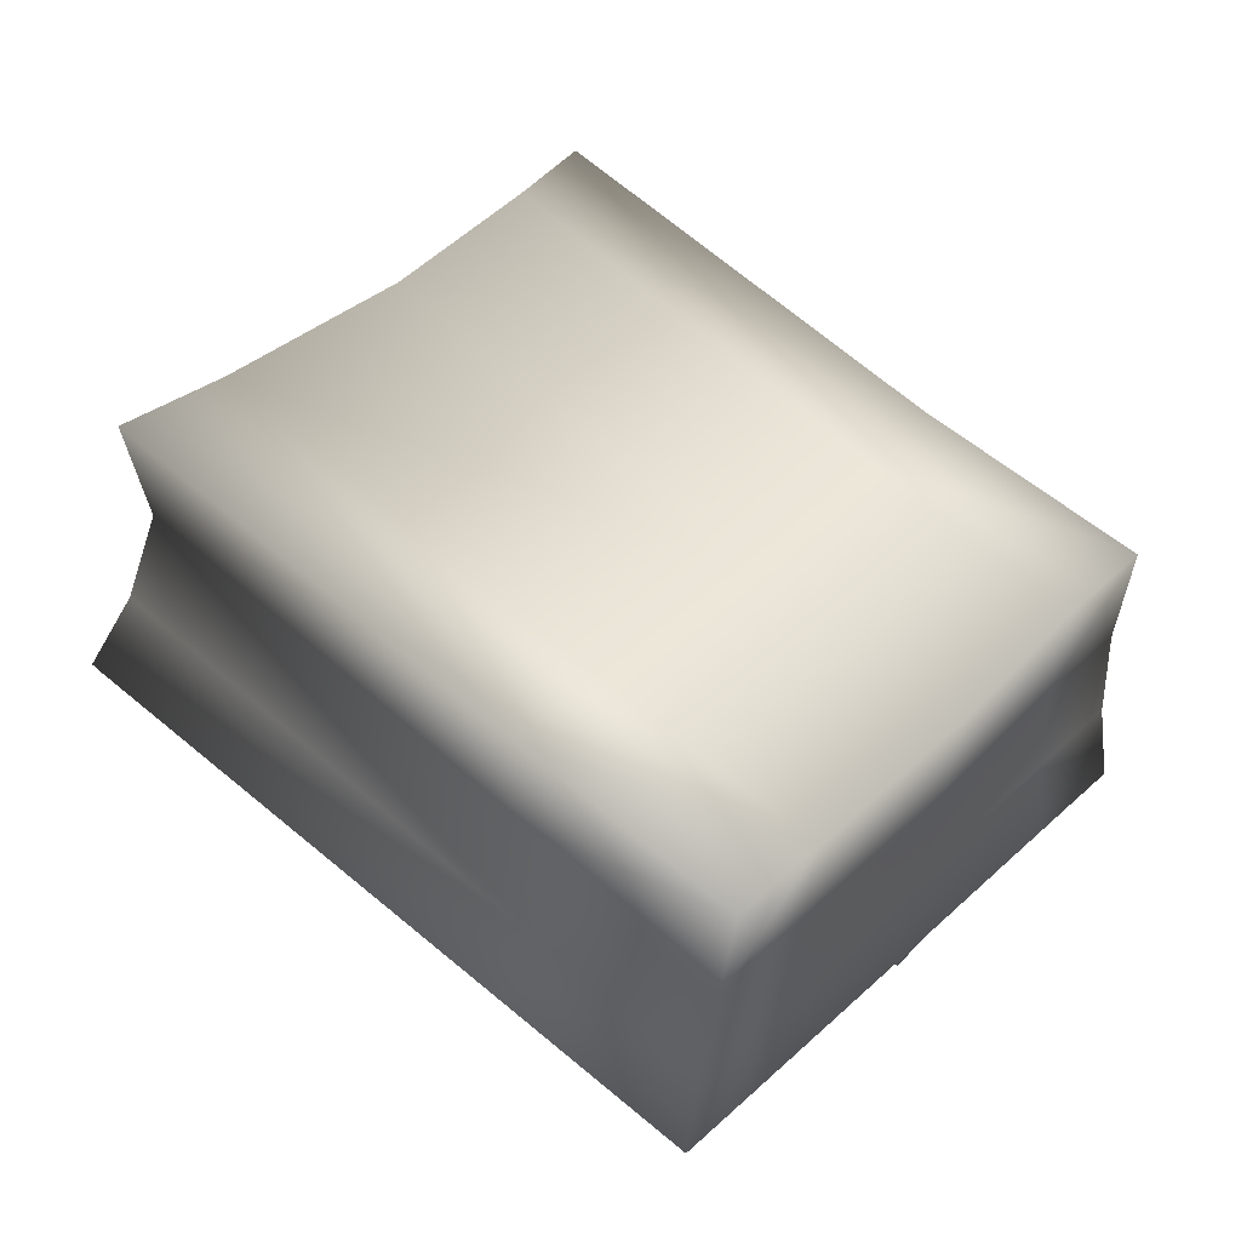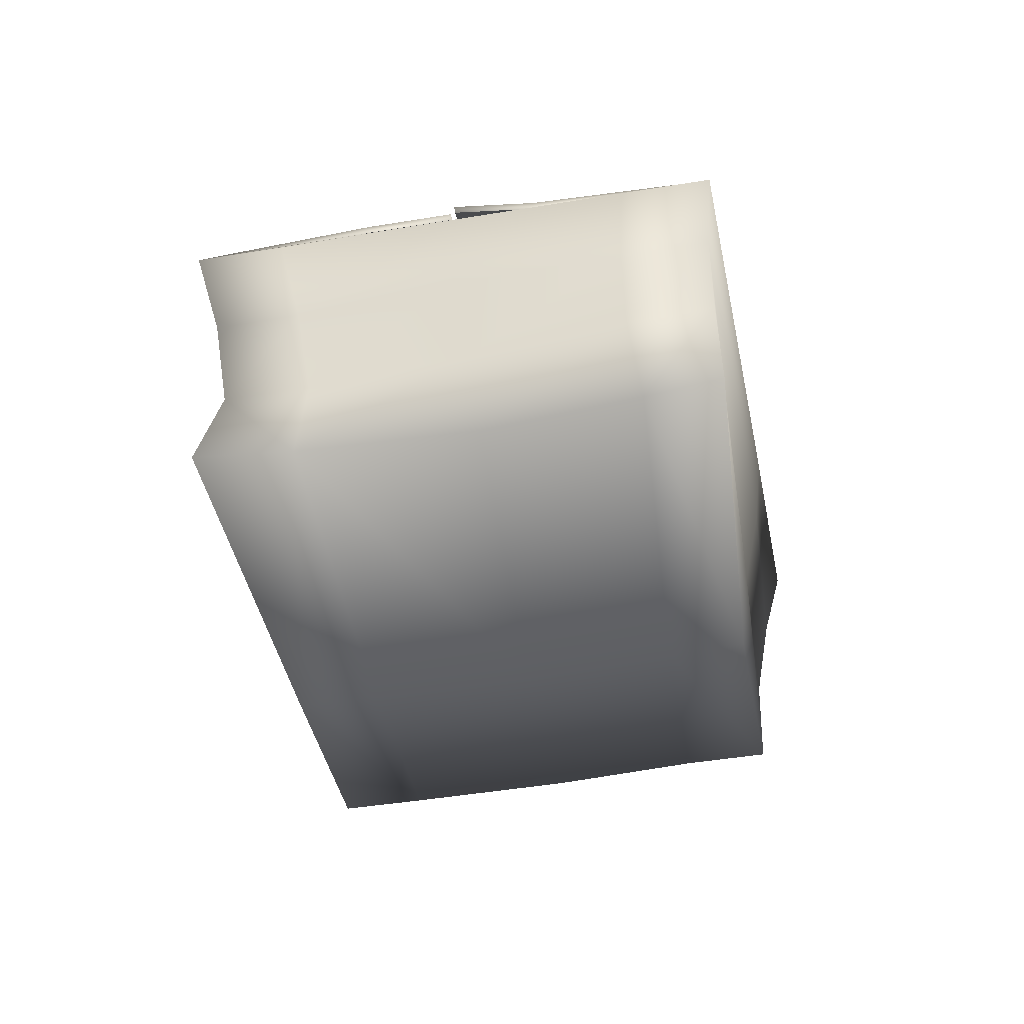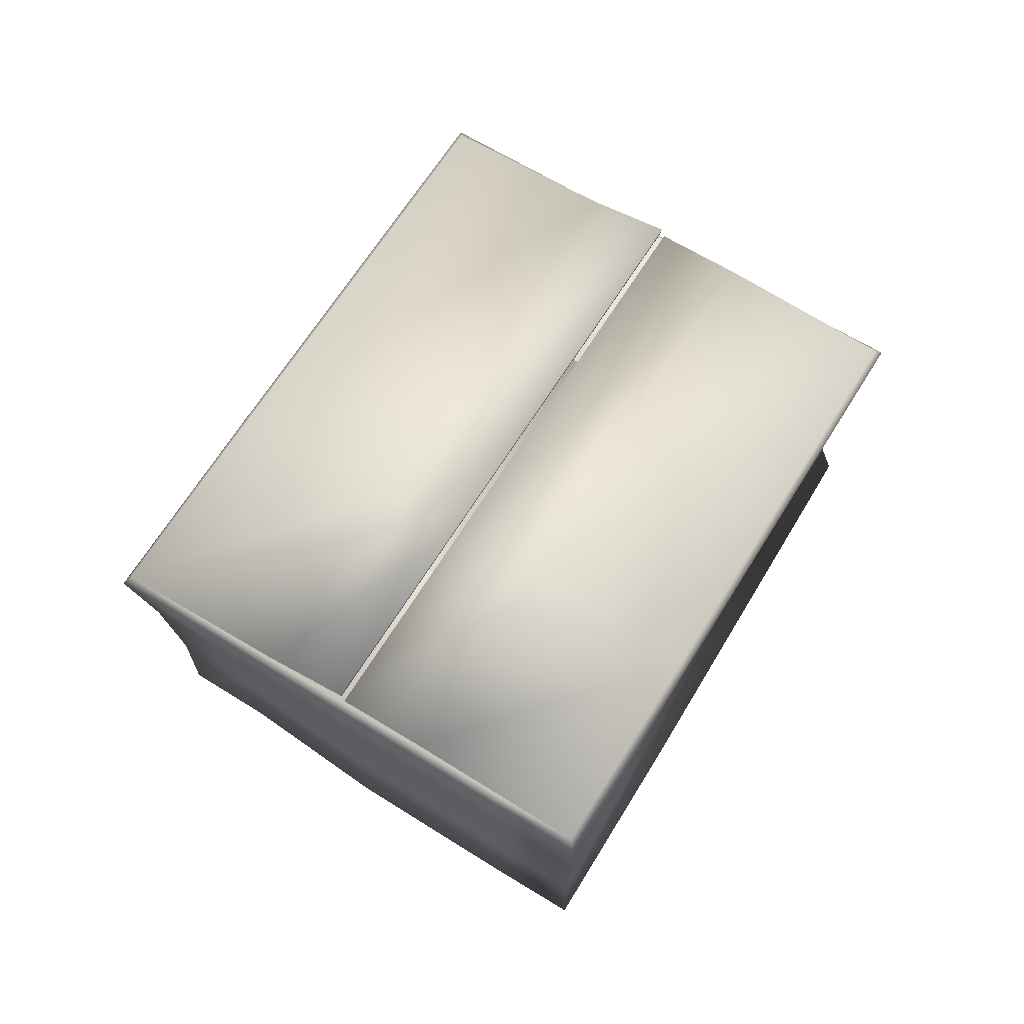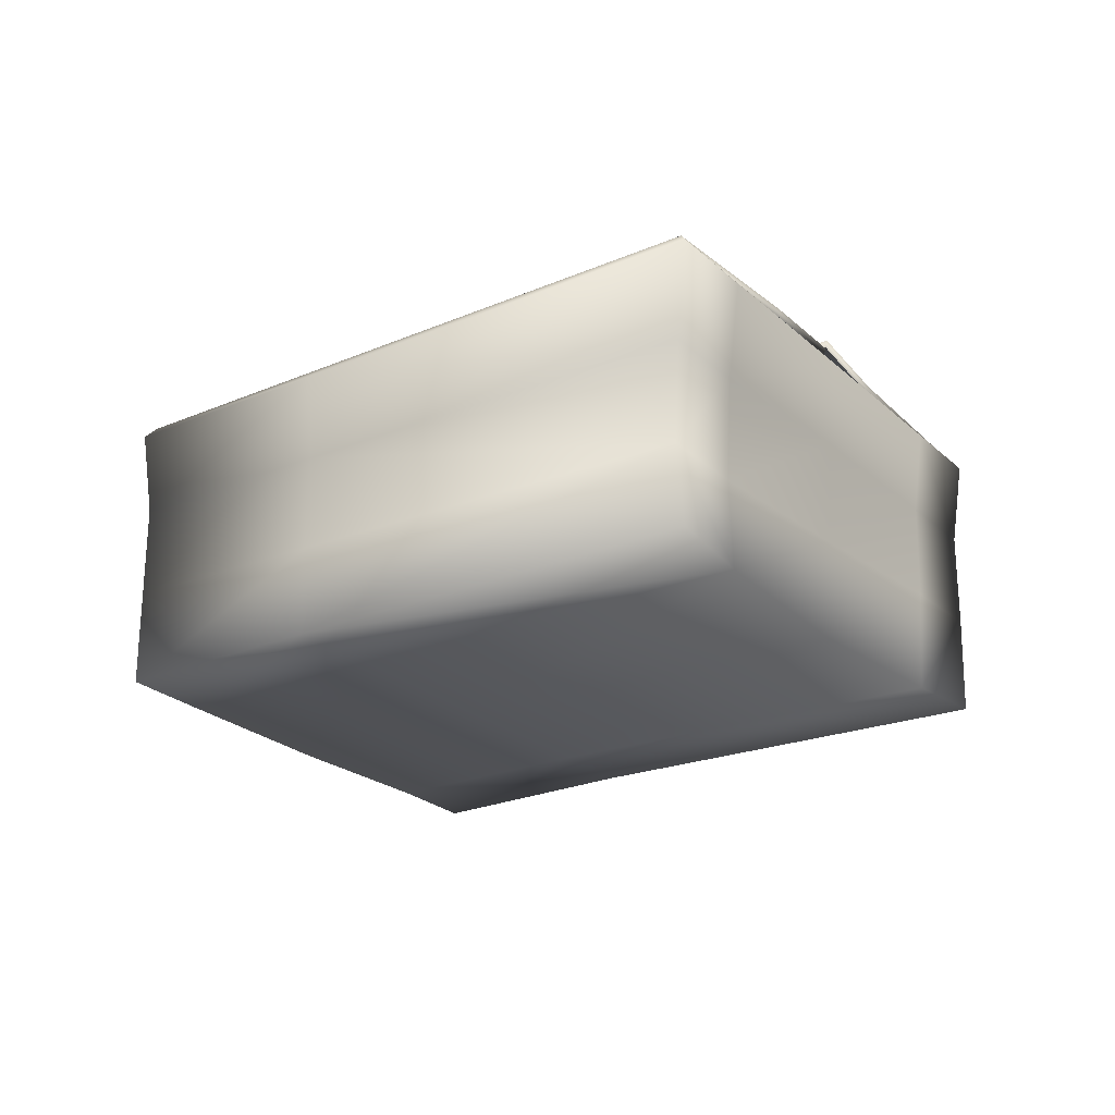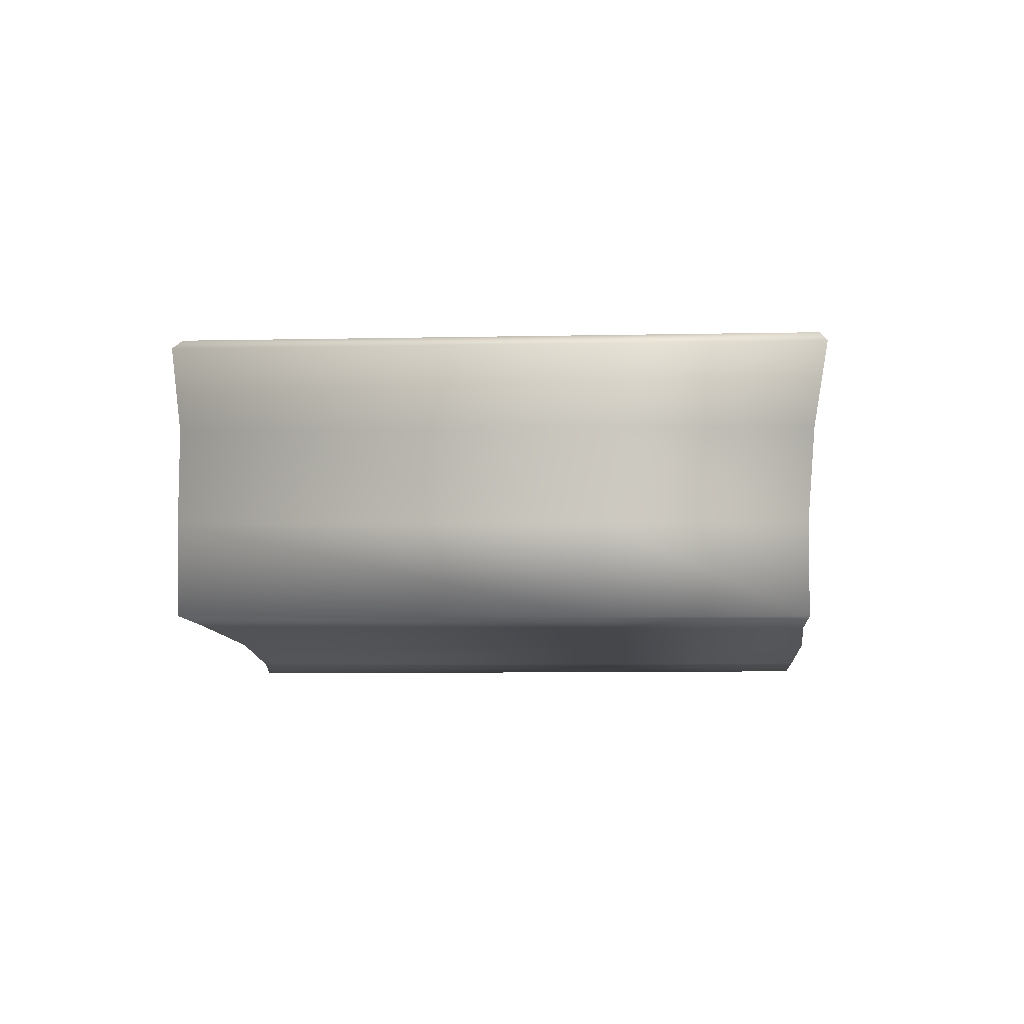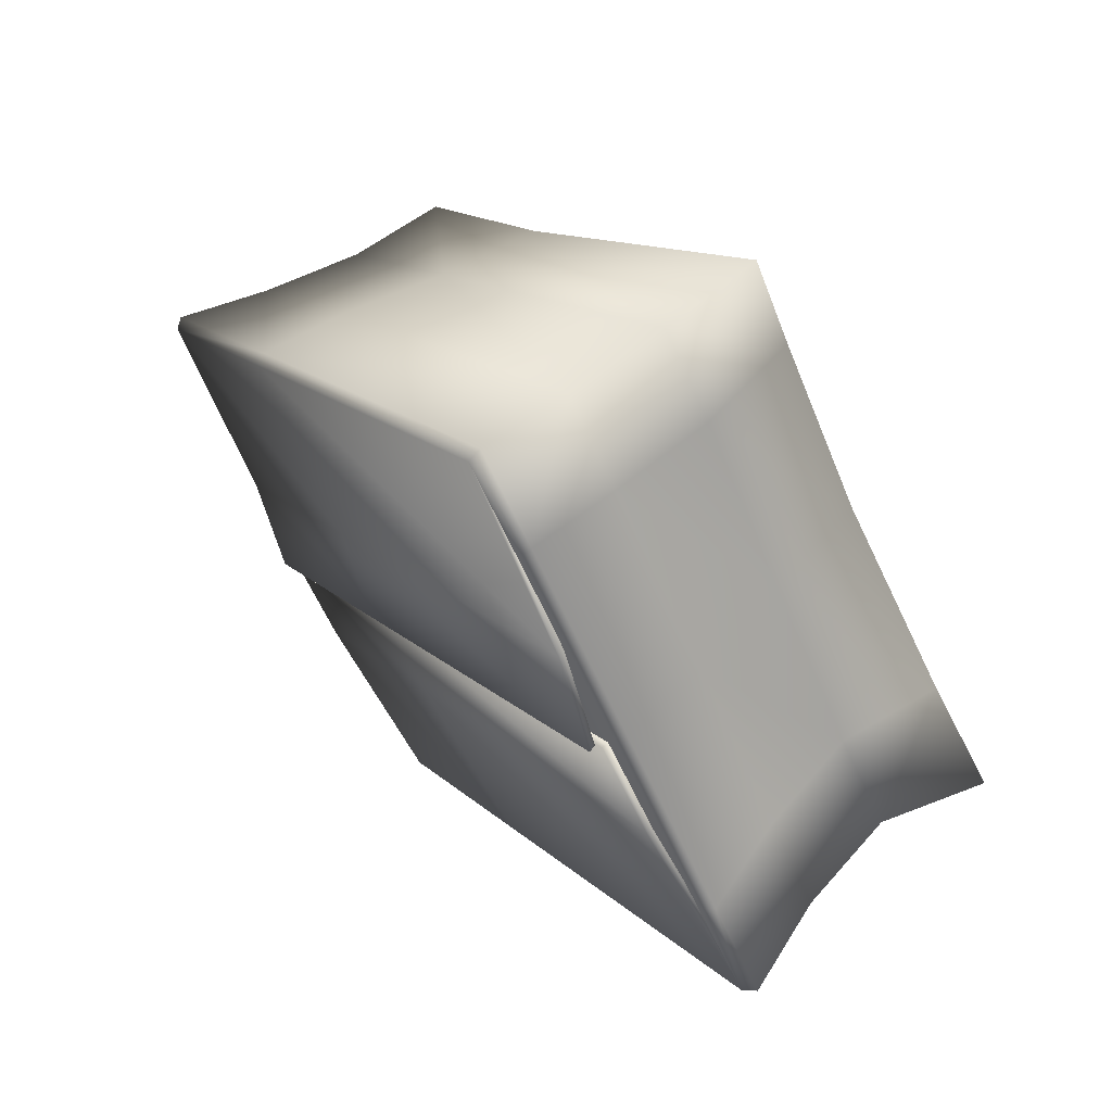
<metadata>
{"format":"obj","ext":"obj","renderer":"f3d","projection":"perspective","resolution":1024,"background":"white","views":[{"elev":-43.7,"azim":-6.8,"up":"+Z"},{"elev":-41.2,"azim":-36.7,"up":"+Y"},{"elev":65.4,"azim":163.5,"up":"+Y"},{"elev":-24.9,"azim":-103.3,"up":"+Y"},{"elev":-10.5,"azim":44.7,"up":"+Y"},{"elev":63.3,"azim":-127.9,"up":"+Z"}]}
</metadata>
<code>
o cardboard__006
v 42.75 3.402 12.28
v 43.18 3.488 12.87
v 43.27 3.402 12.86
v 41.58 1.075 13.98
v 39.09 1.879 16.53
v 39.13 1.075 16.53
v 41.63 1.879 11.15
v 42.43 1.075 12.19
v 41.62 1.075 11.15
v 40.28 1.075 12.38
v 40.68 3.402 9.956
v 40.15 3.488 9.468
v 40.65 3.488 10.03
v 36.39 1.879 13.15
v 38.8 1.075 10.69
v 36.16 1.075 13.14
v 36.8 1.075 13.71
v 37.91 1.075 14.85
v 37.77 1.879 14.84
v 36.49 3.402 13.72
v 36.05 3.488 13.13
v 35.97 3.402 13.14
v 36.73 2.684 13.71
v 36.23 2.684 13.14
v 36.9 1.879 13.72
v 37.6 2.684 14.83
v 39.3 1.075 11.26
v 39.79 3.575 11.82
v 41.67 3.575 11.17
v 41.16 3.575 10.6
v 38.78 3.488 10.69
v 40.65 1.075 10.03
v 40.15 1.075 9.468
v 38.76 3.402 10.63
v 41.72 3.402 11.12
v 41.67 3.488 11.17
v 40.16 3.402 9.374
v 38.89 1.879 10.69
v 40.15 1.879 9.468
v 40.15 2.684 9.468
v 38.84 2.684 10.69
v 40.65 1.879 10.03
v 40.65 2.684 10.03
v 41.65 2.684 11.16
v 37.57 3.488 14.83
v 37.7 3.346 12.73
v 36.56 3.488 13.7
v 38.58 2.684 15.96
v 38.6 1.879 15.97
v 38.58 3.488 15.96
v 37.51 3.402 14.88
v 38.55 3.402 16.05
v 38.74 1.075 15.97
v 39.09 2.684 16.53
v 39.09 3.488 16.53
v 39.07 3.402 16.63
v 40.81 3.552 12.96
v 37.59 3.666 14.85
v 38.07 3.552 15.4
v 41.82 3.488 14.09
v 42.17 3.552 11.73
v 40.32 3.666 12.41
v 41.13 1.075 13.44
v 42.92 1.075 12.75
v 41.66 1.879 14.02
v 41.88 3.402 14.12
v 42.94 1.879 12.76
v 41.81 2.684 14.08
v 42.46 1.879 12.2
v 42.57 2.684 12.25
v 39.67 3.346 14.94
v 38.68 3.346 13.84
v 37.2 3.346 12.18
v 39.57 3.346 11.05
v 40.56 3.346 12.16
v 42.68 3.488 12.3
v 42.04 3.346 13.82
v 41.54 3.346 13.27
v 40.16 3.346 15.5
v 39.08 3.346 10.5
v 37.06 3.575 14.26
v 40.3 3.575 12.39
v 43.07 2.684 12.82
v 41.65 3.515 11.17
v 36.07 3.429 13.12
v 41.68 3.606 11.21
v 40.32 3.606 12.42
v 40.14 3.429 9.484
v 39.08 3.288 10.51
v 37.58 3.515 14.81
v 40.29 3.515 12.39
v 37.6 3.606 14.85
v 38.09 3.493 15.39
v 43.17 3.429 12.87
v 37.57 3.575 14.83
v 41.15 3.515 10.61
v 37.07 3.515 14.25
v 39.09 3.429 16.51
v 40.16 3.288 15.49
v 41.69 3.666 11.19
v 42.16 3.493 11.75
v 37.21 3.288 12.18
v 42.03 3.288 13.82
f 1 2 3
f 4 5 6
f 7 8 9
f 8 10 9
f 11 12 13
f 14 15 16
f 17 10 18
f 19 17 18
f 20 21 22
f 17 14 16
f 14 23 24
f 25 26 23
f 27 9 10
f 28 29 30
f 21 28 31
f 17 15 27
f 32 15 33
f 34 21 31
f 35 13 36
f 34 12 37
f 33 38 39
f 38 40 39
f 14 41 38
f 9 42 7
f 7 43 44
f 45 46 47
f 32 39 42
f 39 43 42
f 48 19 49
f 50 51 52
f 5 53 6
f 54 49 5
f 55 52 56
f 57 58 59
f 60 59 55
f 61 62 57
f 4 53 63
f 63 18 10
f 64 63 8
f 65 54 5
f 66 55 56
f 64 65 4
f 67 68 65
f 2 66 3
f 69 64 8
f 70 67 69
f 44 69 7
f 35 70 44
f 45 71 72
f 49 18 53
f 31 30 12
f 47 73 21
f 36 74 75
f 76 77 2
f 36 78 76
f 2 57 60
f 50 79 71
f 13 80 74
f 81 82 28
f 51 47 20
f 23 51 20
f 76 35 36
f 83 66 68
f 66 54 68
f 54 52 48
f 48 51 26
f 40 34 37
f 43 35 44
f 24 34 41
f 24 20 22
f 40 11 43
f 1 83 70
f 82 84 29
f 73 85 21
f 62 86 87
f 80 88 89
f 82 90 91
f 62 92 58
f 59 92 93
f 77 94 2
f 81 90 95
f 30 84 96
f 12 96 88
f 21 97 81
f 79 98 99
f 61 86 100
f 61 94 101
f 59 98 55
f 1 76 2
f 4 65 5
f 7 69 8
f 8 63 10
f 11 37 12
f 14 38 15
f 17 27 10
f 19 25 17
f 20 47 21
f 17 25 14
f 14 25 23
f 25 19 26
f 27 32 9
f 28 82 29
f 21 81 28
f 17 16 15
f 32 27 15
f 34 22 21
f 35 11 13
f 34 31 12
f 33 15 38
f 38 41 40
f 14 24 41
f 9 32 42
f 7 42 43
f 45 72 46
f 32 33 39
f 39 40 43
f 48 26 19
f 50 45 51
f 5 49 53
f 54 48 49
f 55 50 52
f 57 62 58
f 60 57 59
f 61 100 62
f 4 6 53
f 63 53 18
f 64 4 63
f 65 68 54
f 66 60 55
f 64 67 65
f 67 83 68
f 2 60 66
f 69 67 64
f 70 83 67
f 44 70 69
f 35 1 70
f 45 50 71
f 49 19 18
f 31 28 30
f 47 46 73
f 36 13 74
f 76 78 77
f 36 75 78
f 2 61 57
f 50 55 79
f 13 12 80
f 81 95 82
f 51 45 47
f 23 26 51
f 76 1 35
f 83 3 66
f 66 56 54
f 54 56 52
f 48 52 51
f 40 41 34
f 43 11 35
f 24 22 34
f 24 23 20
f 40 37 11
f 1 3 83
f 82 91 84
f 73 102 85
f 62 100 86
f 80 12 88
f 82 95 90
f 62 87 92
f 59 58 92
f 77 103 94
f 81 97 90
f 30 29 84
f 12 30 96
f 21 85 97
f 79 55 98
f 61 101 86
f 61 2 94
f 59 93 98

</code>
